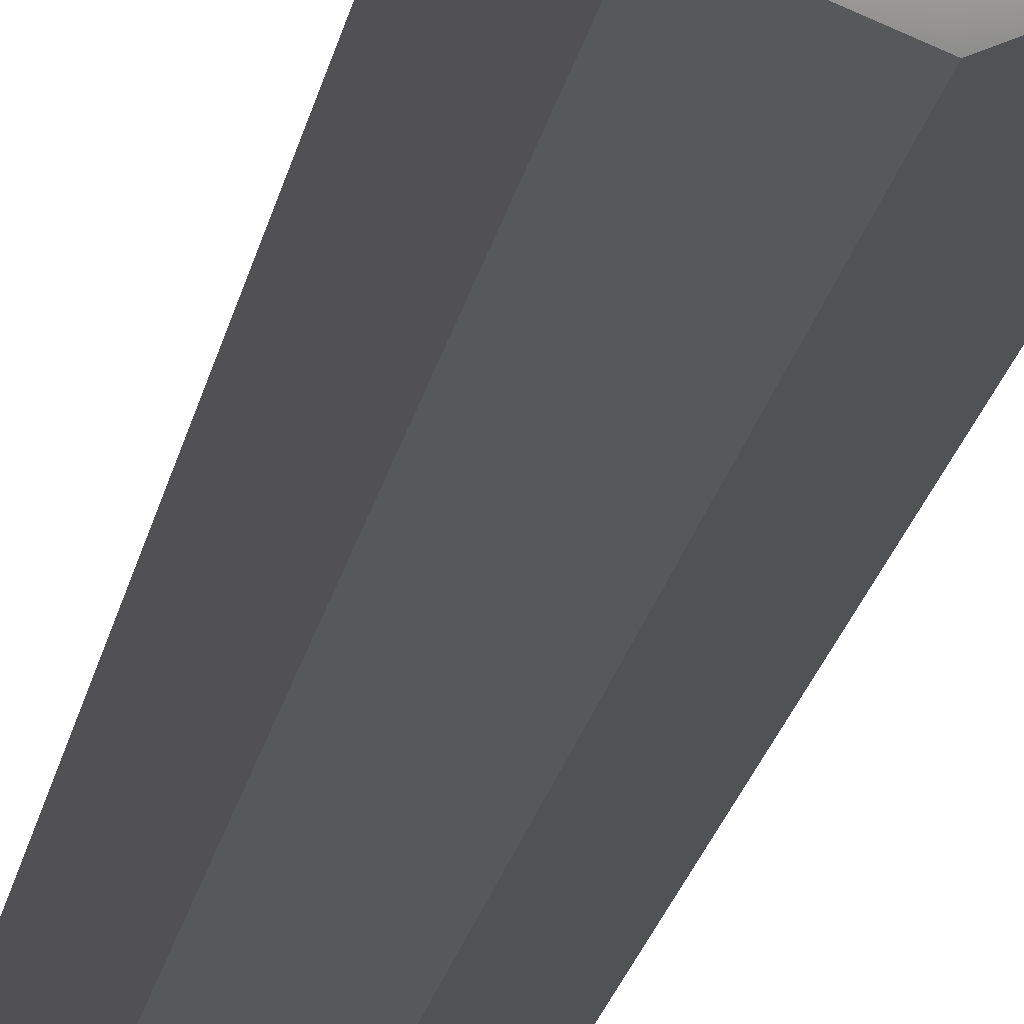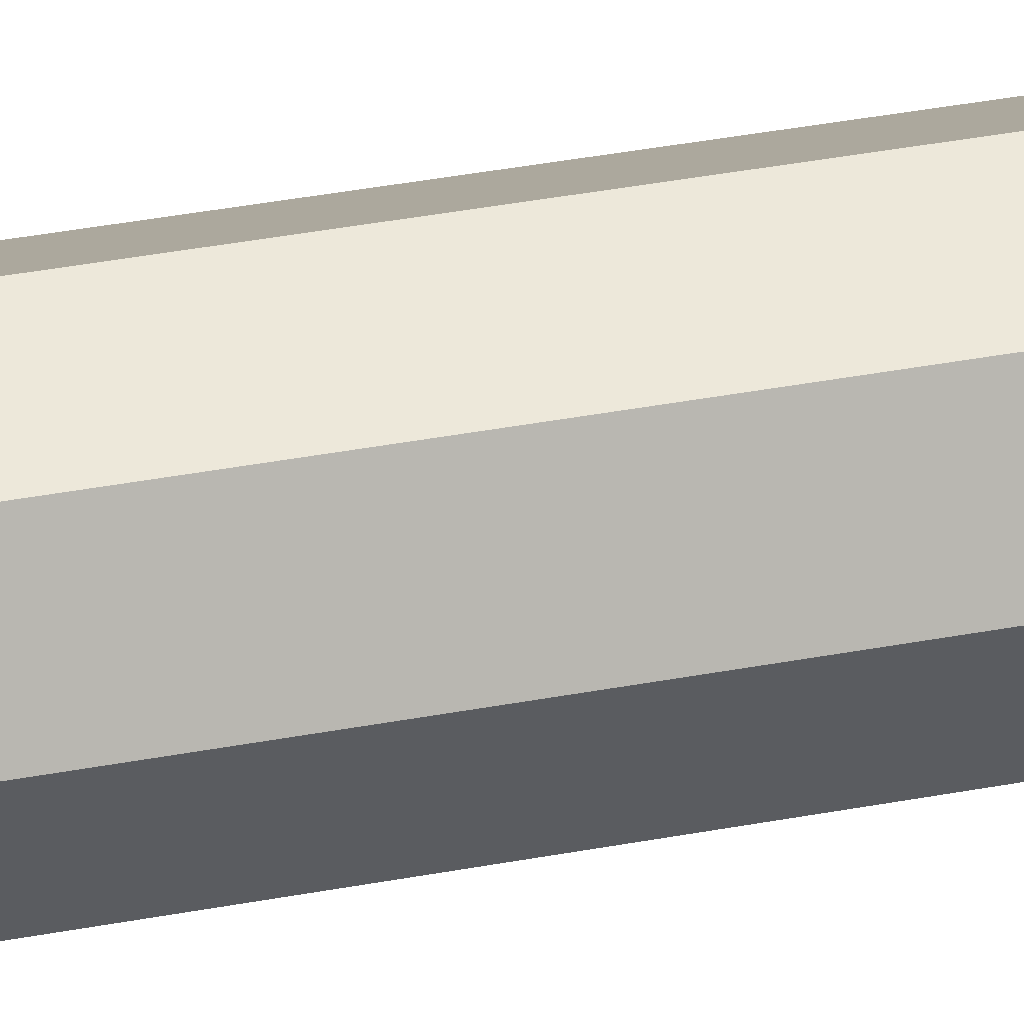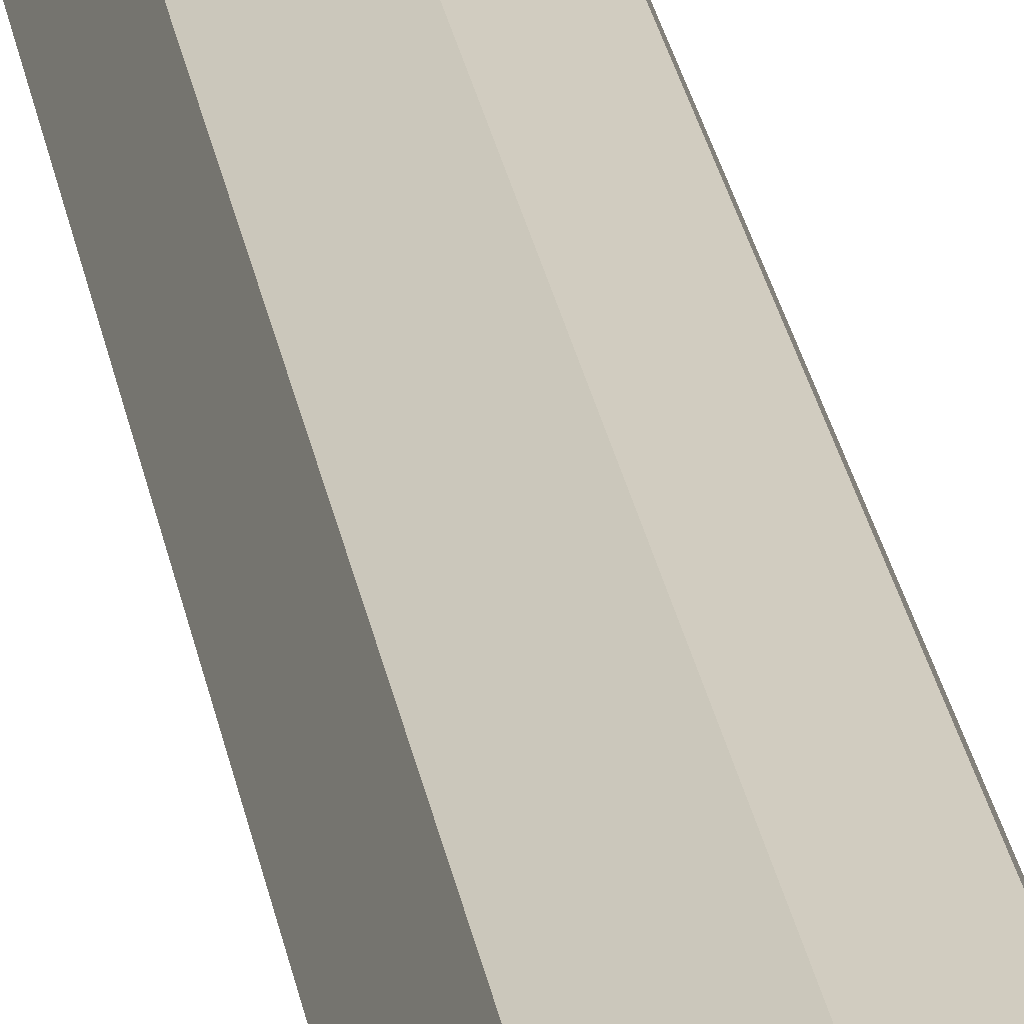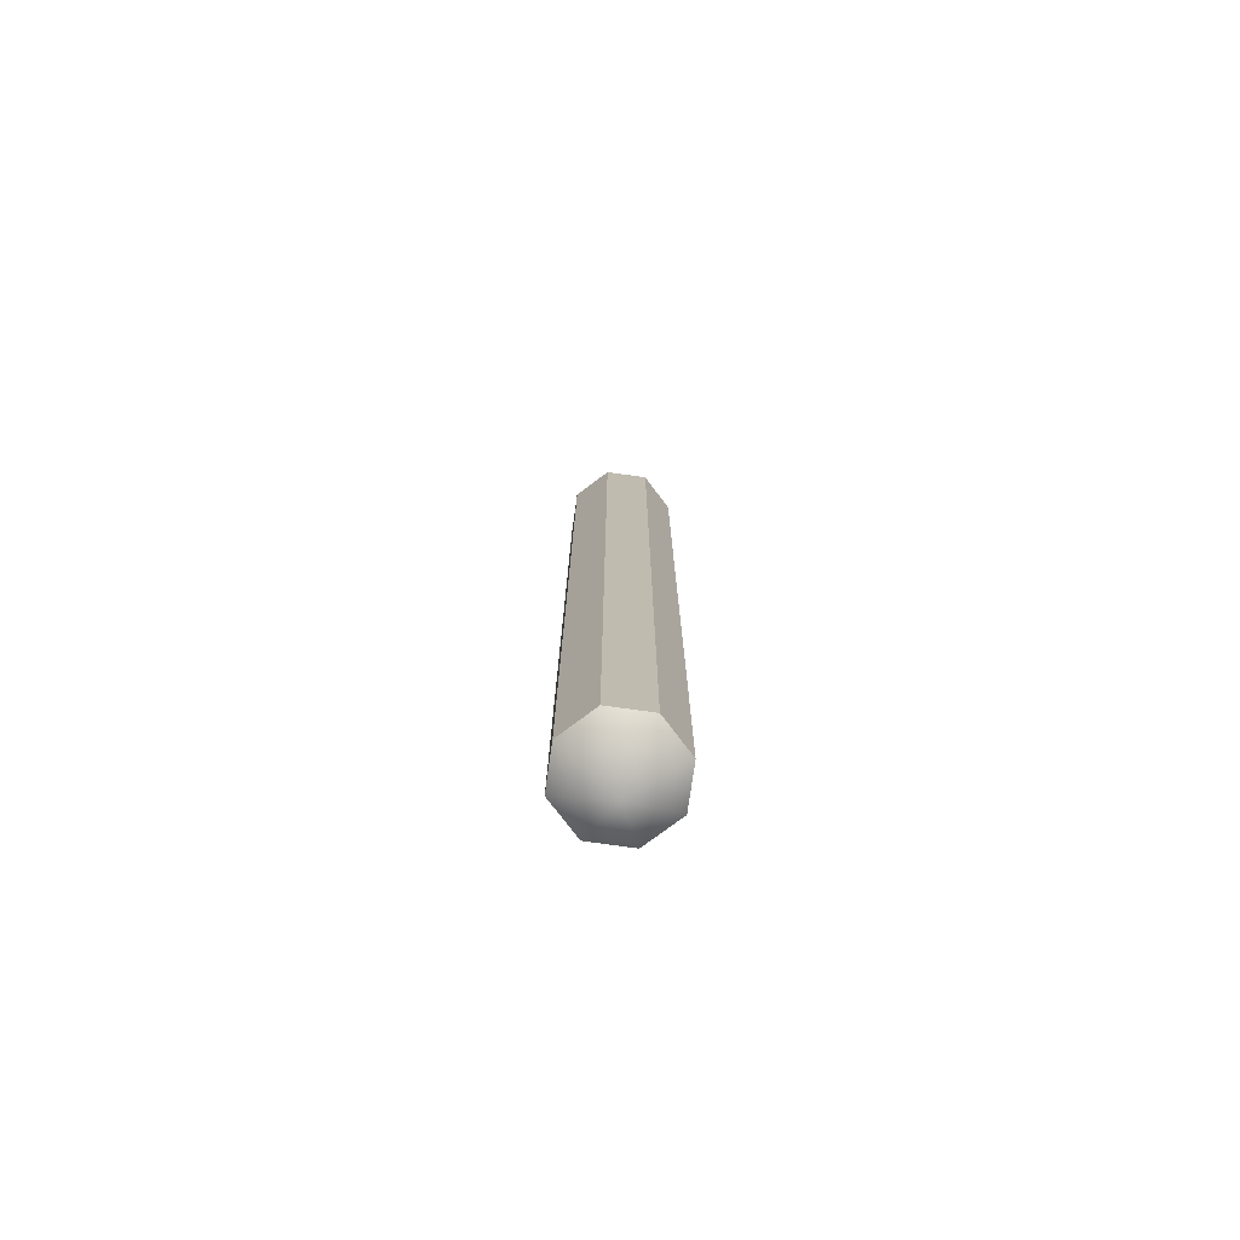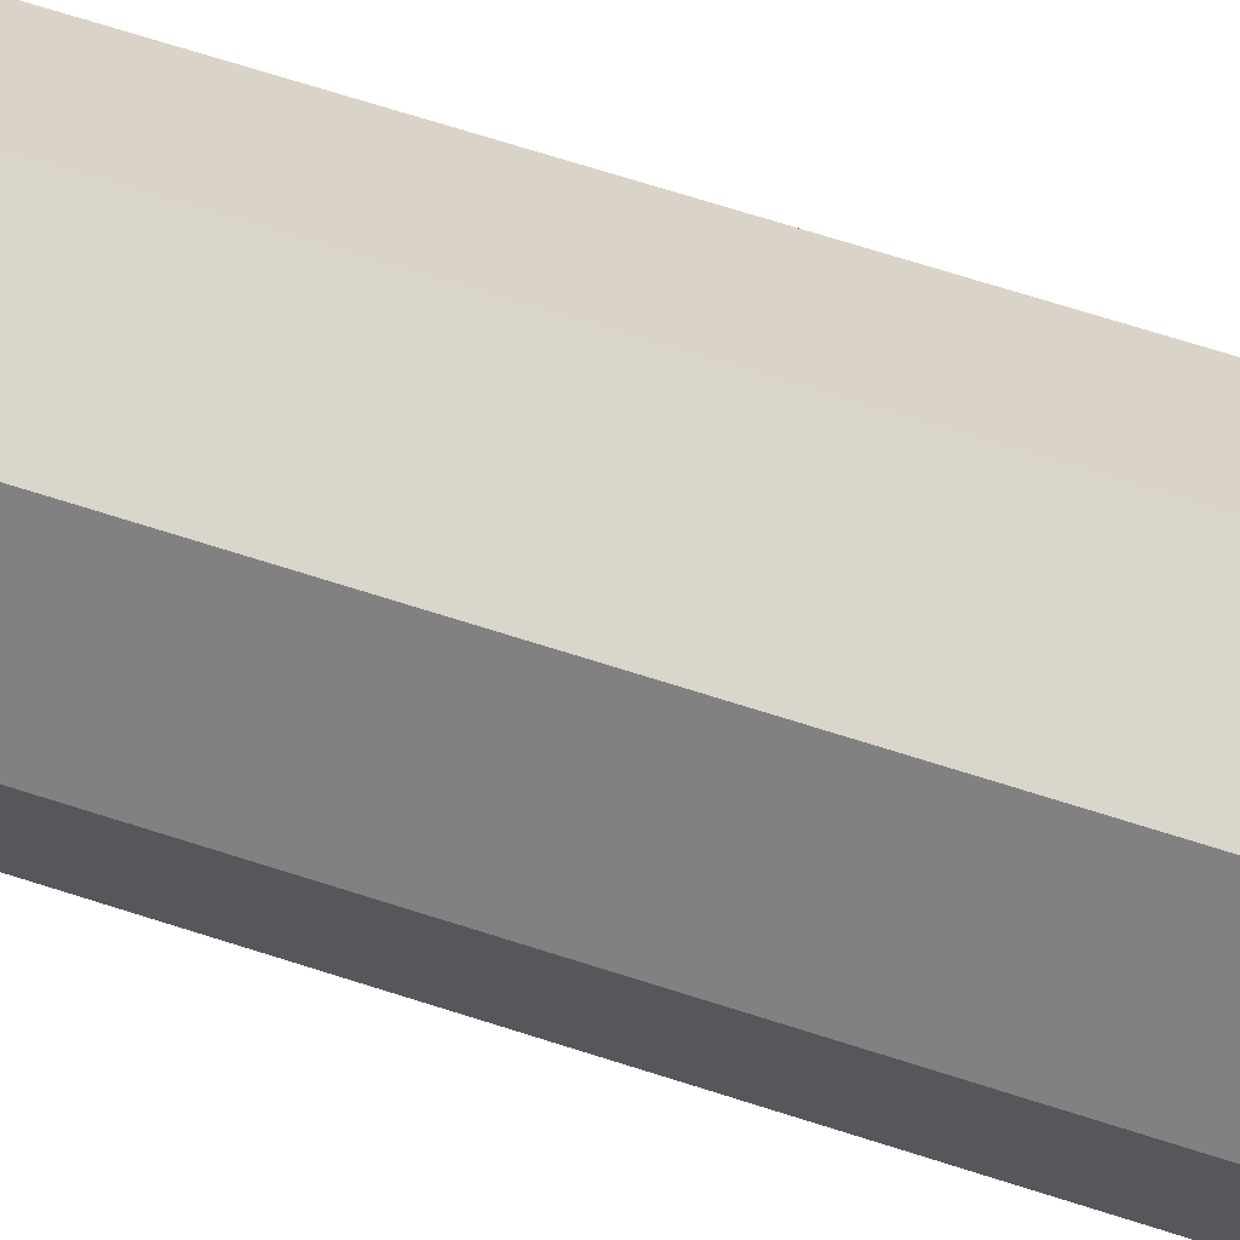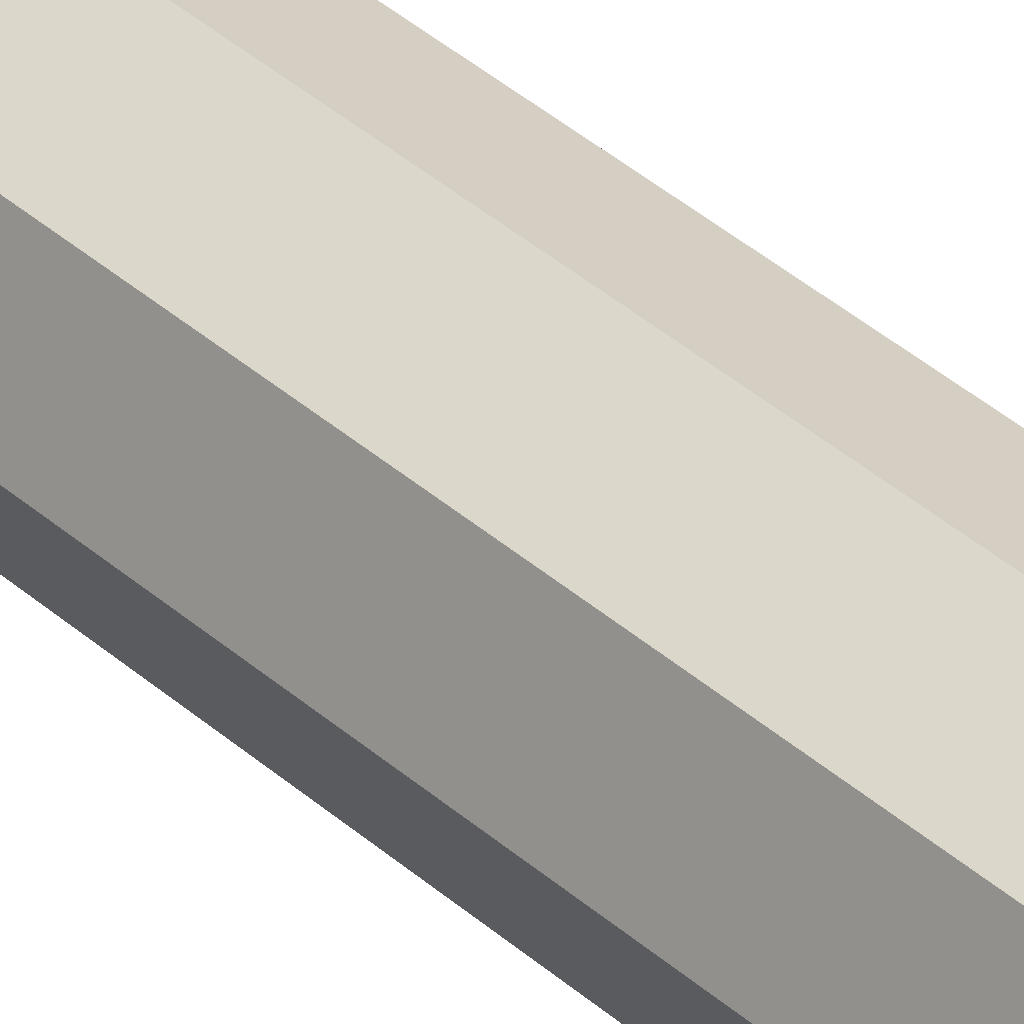
<metadata>
{"format":"obj","ext":"obj","renderer":"f3d","projection":"perspective","resolution":1024,"background":"white","views":[{"elev":-14.2,"azim":173.0,"up":"+Z"},{"elev":30.5,"azim":73.7,"up":"+Z"},{"elev":24.4,"azim":-8.5,"up":"+Z"},{"elev":-75.4,"azim":-120.5,"up":"+Y"},{"elev":49.0,"azim":-68.3,"up":"+Z"},{"elev":38.4,"azim":-41.9,"up":"+Z"}]}
</metadata>
<code>
g Rope_Section
v -0.07071 0.1096 0.1275
v 0.02838 0.2257 0.02836
v 0.02838 0.1096 0.1685
v 0.02838 0.1096 -0.1118
v 0.02838 0.2257 0.02836
v -0.07071 0.1096 -0.07073
v -0.07071 -2.14 0.1275
v 0.02838 -2.263 0.02836
v -0.1118 -2.14 0.02836
v 0.02838 -2.14 0.1685
v 0.1275 -2.14 0.1275
v 0.02838 -2.263 0.02836
v 0.02838 -2.14 0.1685
v 0.1685 -2.14 0.02836
v 0.1275 -2.14 -0.07073
v 0.02838 -2.263 0.02836
v 0.1685 -2.14 0.02836
v 0.02838 -2.14 -0.1118
v -0.07071 -2.14 -0.07073
v 0.02838 -2.263 0.02836
v 0.02838 -2.14 -0.1118
v -0.1118 -2.14 0.02836
v -0.1118 0.1096 0.02836
v 0.02838 0.2257 0.02836
v -0.07071 0.1096 0.1275
v -0.07071 0.1096 -0.07073
v 0.02838 0.1096 0.1685
v 0.02838 0.2257 0.02836
v 0.1275 0.1096 0.1275
v 0.1685 0.1096 0.02836
v 0.1685 0.1096 0.02836
v 0.02838 0.2257 0.02836
v 0.1275 0.1096 -0.07073
v 0.02838 0.1096 -0.1118
v -0.1118 -2.14 0.02836
v -0.07071 -2.14 -0.07073
v -0.1118 0.1096 0.02836
v -0.07071 0.1096 -0.07073
v -0.07071 -2.14 0.1275
v -0.1118 -2.14 0.02836
v -0.07071 0.1096 0.1275
v -0.1118 0.1096 0.02836
v -0.07071 -2.14 -0.07073
v 0.02838 -2.14 -0.1118
v -0.07071 0.1096 -0.07073
v 0.02838 0.1096 -0.1118
v 0.02838 -2.14 -0.1118
v 0.1275 -2.14 -0.07073
v 0.02838 0.1096 -0.1118
v 0.1275 0.1096 -0.07073
v 0.1275 -2.14 -0.07073
v 0.1685 -2.14 0.02836
v 0.1275 0.1096 -0.07073
v 0.1685 0.1096 0.02836
v 0.1685 -2.14 0.02836
v 0.1275 -2.14 0.1275
v 0.1685 0.1096 0.02836
v 0.1275 0.1096 0.1275
v 0.1275 -2.14 0.1275
v 0.02838 -2.14 0.1685
v 0.1275 0.1096 0.1275
v 0.02838 0.1096 0.1685
v 0.02838 -2.14 0.1685
v -0.07071 -2.14 0.1275
v 0.02838 0.1096 0.1685
v -0.07071 0.1096 0.1275
g Rope_Section_0
f 3 2 1
f 6 5 4
f 9 8 7
f 7 8 10
f 13 12 11
f 11 12 14
f 17 16 15
f 15 16 18
f 21 20 19
f 19 20 22
f 25 24 23
f 23 24 26
f 29 28 27
f 30 28 29
f 33 32 31
f 34 32 33
f 37 36 35
f 37 38 36
f 41 40 39
f 41 42 40
f 45 44 43
f 45 46 44
f 49 48 47
f 49 50 48
f 53 52 51
f 53 54 52
f 57 56 55
f 57 58 56
f 61 60 59
f 61 62 60
f 65 64 63
f 65 66 64

</code>
